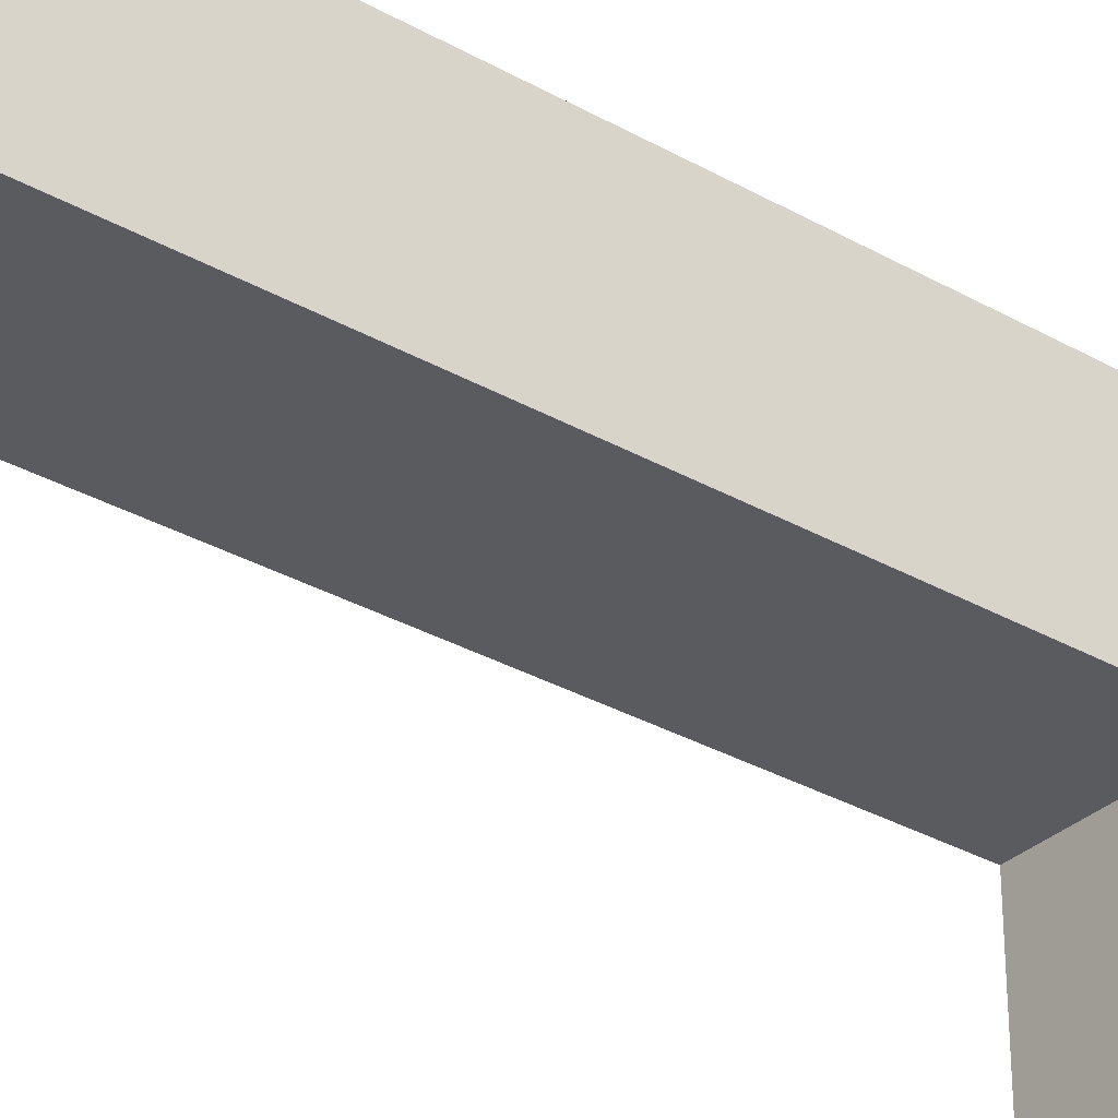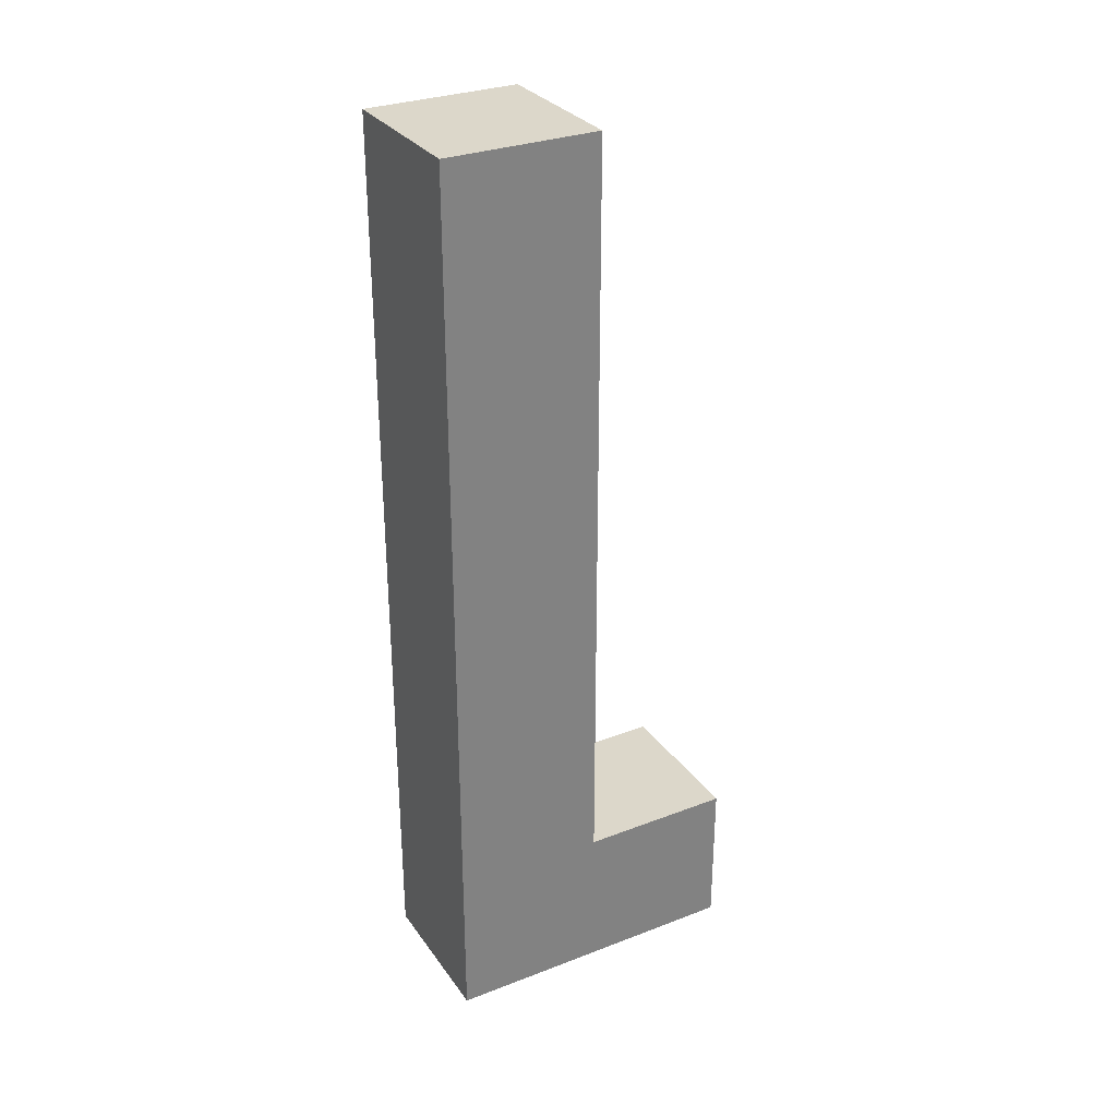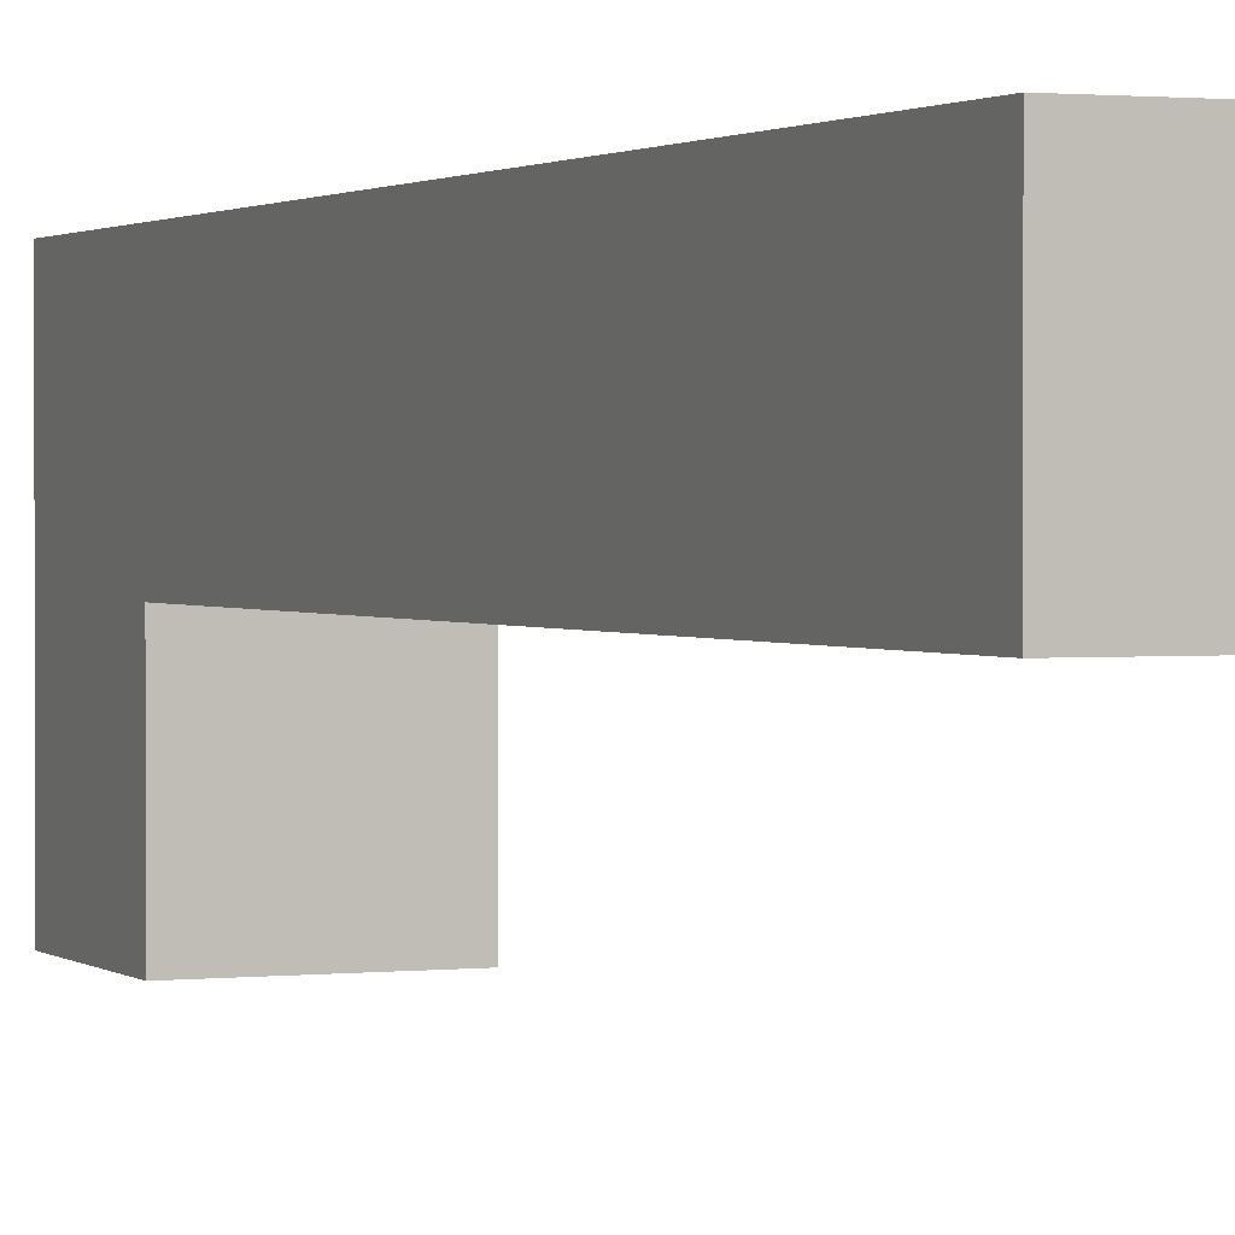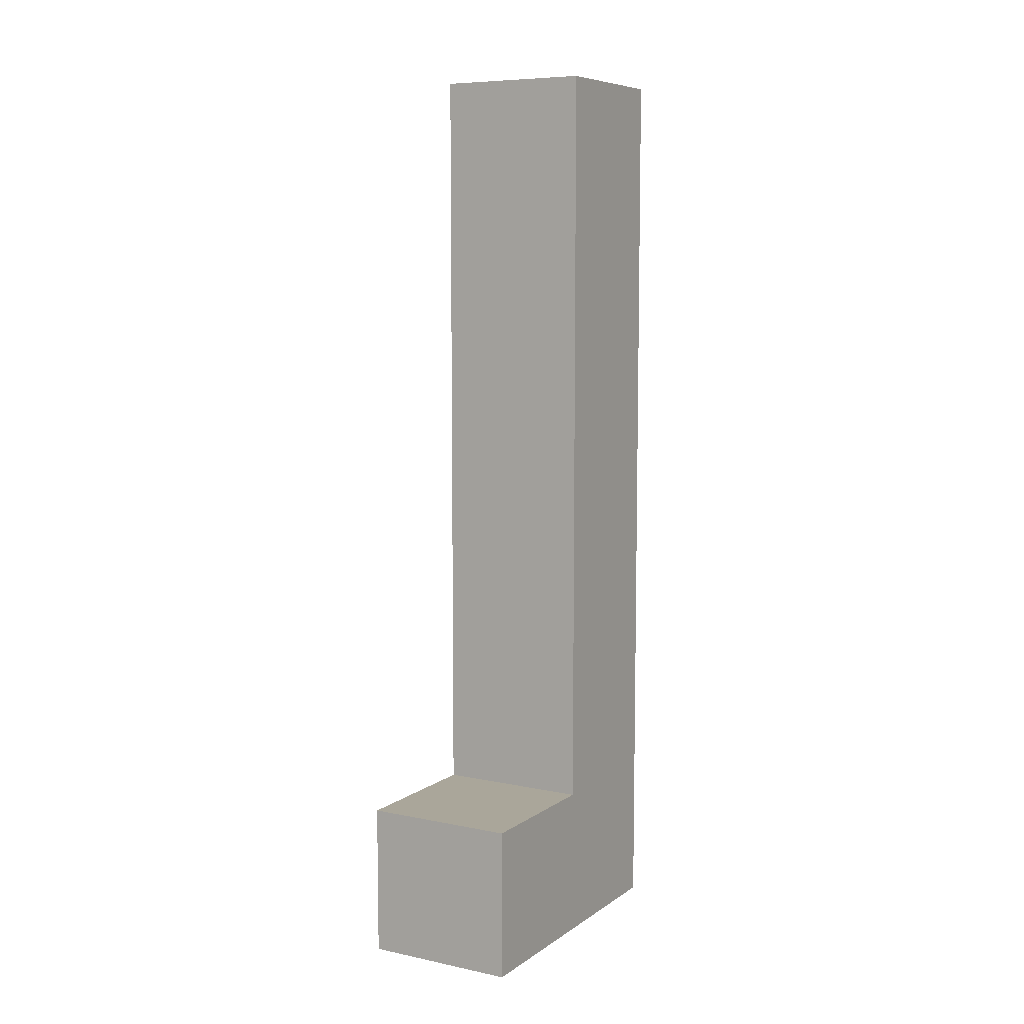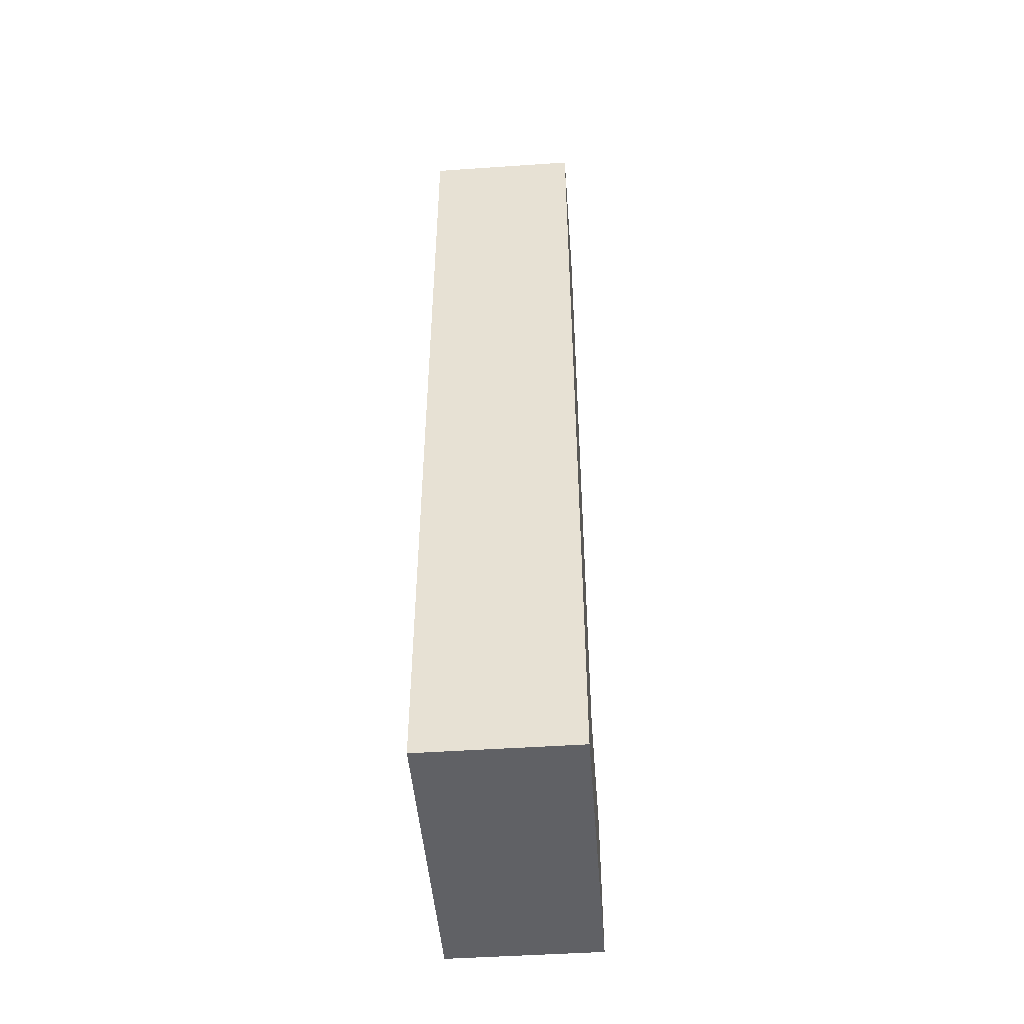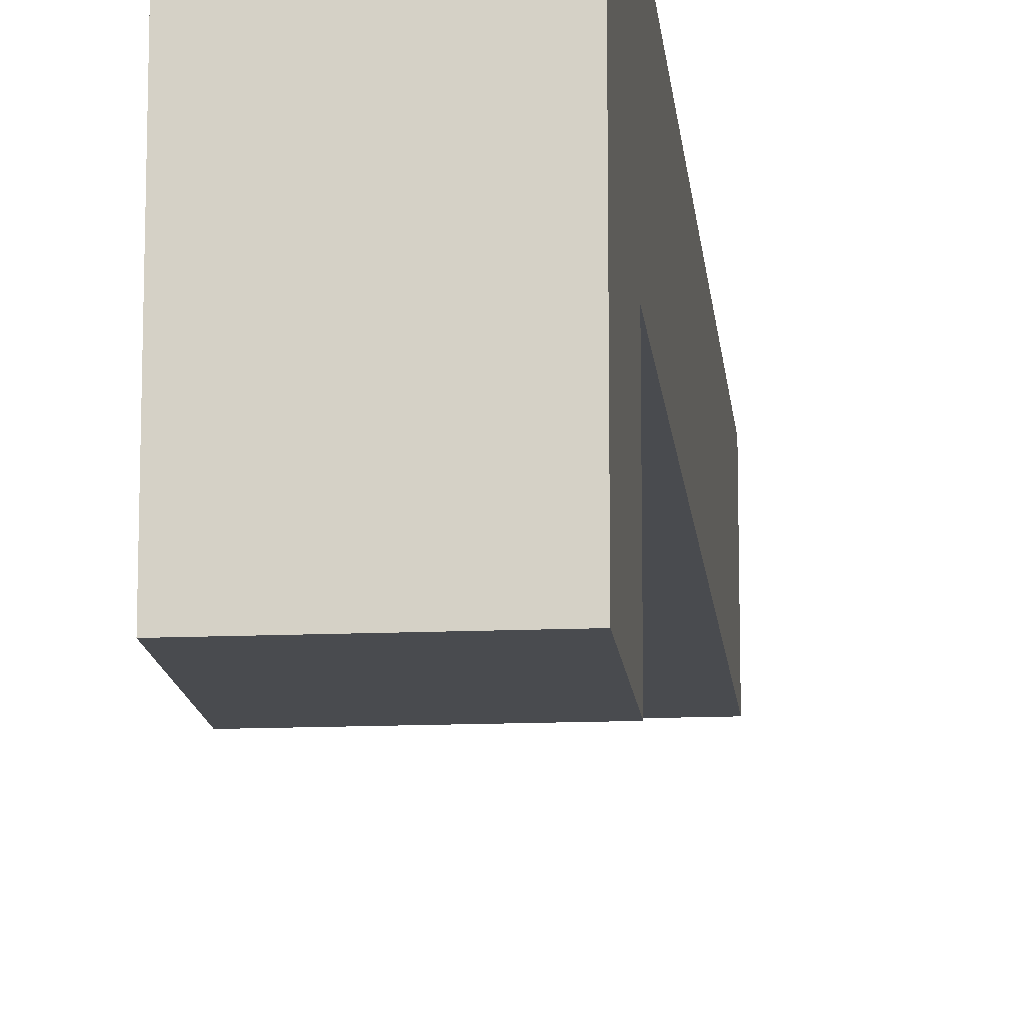
<metadata>
{"format":"obj","ext":"obj","renderer":"f3d","projection":"perspective","resolution":1024,"background":"white","views":[{"elev":-32.4,"azim":-128.3,"up":"+Z"},{"elev":30.5,"azim":61.0,"up":"+Y"},{"elev":1.4,"azim":156.9,"up":"+Z"},{"elev":7.8,"azim":-150.0,"up":"+Y"},{"elev":-47.5,"azim":4.4,"up":"+Y"},{"elev":-13.9,"azim":5.6,"up":"+Z"}]}
</metadata>
<code>
o
v 0.1 0 0
v 0.1 0 -0.4
v 0.1 0.1 0
v 0.1 0.1 -0.4
v 0.1 0.2 -0.2
v 0.1 0.2 -0.4
v 0.1 0.4 0
v 0.1 0.4 -0.2
v 0.1 0.5 0
v 0.1 0.5 -0.2
v 0.1 0.8 0
v 0.1 0.8 -0.2
v 0.1 0.9 0
v 0.1 0.9 -0.2
v 0.1 1.2 0
v 0.1 1.2 -0.2
v 0.3 0 0
v 0.3 0 -0.4
v 0.3 0.1 0
v 0.3 0.1 -0.4
v 0.3 0.2 -0.2
v 0.3 0.2 -0.4
v 0.3 0.4 0
v 0.3 0.4 -0.2
v 0.3 0.5 0
v 0.3 0.5 -0.2
v 0.3 0.8 0
v 0.3 0.8 -0.2
v 0.3 0.9 0
v 0.3 0.9 -0.2
v 0.3 1.2 0
v 0.3 1.2 -0.2
v 0.1 0 0
v 0.1 0.1 0
v 0.1 0.4 0
v 0.1 0.5 0
v 0.1 0.8 0
v 0.1 0.9 0
v 0.1 1.2 0
v 0.3 0 0
v 0.3 0.1 0
v 0.3 0.4 0
v 0.3 0.5 0
v 0.3 0.8 0
v 0.3 0.9 0
v 0.3 1.2 0
v 0.1 0.2 -0.2
v 0.1 0.4 -0.2
v 0.1 0.5 -0.2
v 0.1 0.8 -0.2
v 0.1 0.9 -0.2
v 0.1 1.2 -0.2
v 0.3 0.2 -0.2
v 0.3 0.4 -0.2
v 0.3 0.5 -0.2
v 0.3 0.8 -0.2
v 0.3 0.9 -0.2
v 0.3 1.2 -0.2
v 0.1 0 -0.4
v 0.1 0.1 -0.4
v 0.1 0.2 -0.4
v 0.3 0 -0.4
v 0.3 0.1 -0.4
v 0.3 0.2 -0.4
v 0.1 0 0
v 0.3 0 0
v 0.1 0 -0.4
v 0.3 0 -0.4
v 0.1 0.2 -0.2
v 0.3 0.2 -0.2
v 0.1 0.2 -0.4
v 0.3 0.2 -0.4
v 0.1 1.2 0
v 0.3 1.2 0
v 0.1 1.2 -0.2
v 0.3 1.2 -0.2
f 3 2 1
f 4 2 3
f 5 4 3
f 6 4 5
f 7 5 3
f 8 5 7
f 9 8 7
f 10 8 9
f 11 10 9
f 12 10 11
f 13 12 11
f 14 12 13
f 15 14 13
f 16 14 15
f 17 18 19
f 19 18 20
f 19 20 21
f 21 20 22
f 19 21 23
f 23 21 24
f 23 24 25
f 25 24 26
f 25 26 27
f 27 26 28
f 27 28 29
f 29 28 30
f 29 30 31
f 31 30 32
f 40 34 33
f 41 35 34
f 41 34 40
f 42 36 35
f 42 35 41
f 43 37 36
f 43 36 42
f 44 38 37
f 44 37 43
f 45 39 38
f 45 38 44
f 46 39 45
f 47 48 53
f 48 49 54
f 53 48 54
f 49 50 55
f 54 49 55
f 50 51 56
f 55 50 56
f 51 52 57
f 56 51 57
f 57 52 58
f 59 60 62
f 60 61 63
f 62 60 63
f 63 61 64
f 67 66 65
f 68 66 67
f 69 70 71
f 71 70 72
f 73 74 75
f 75 74 76

</code>
